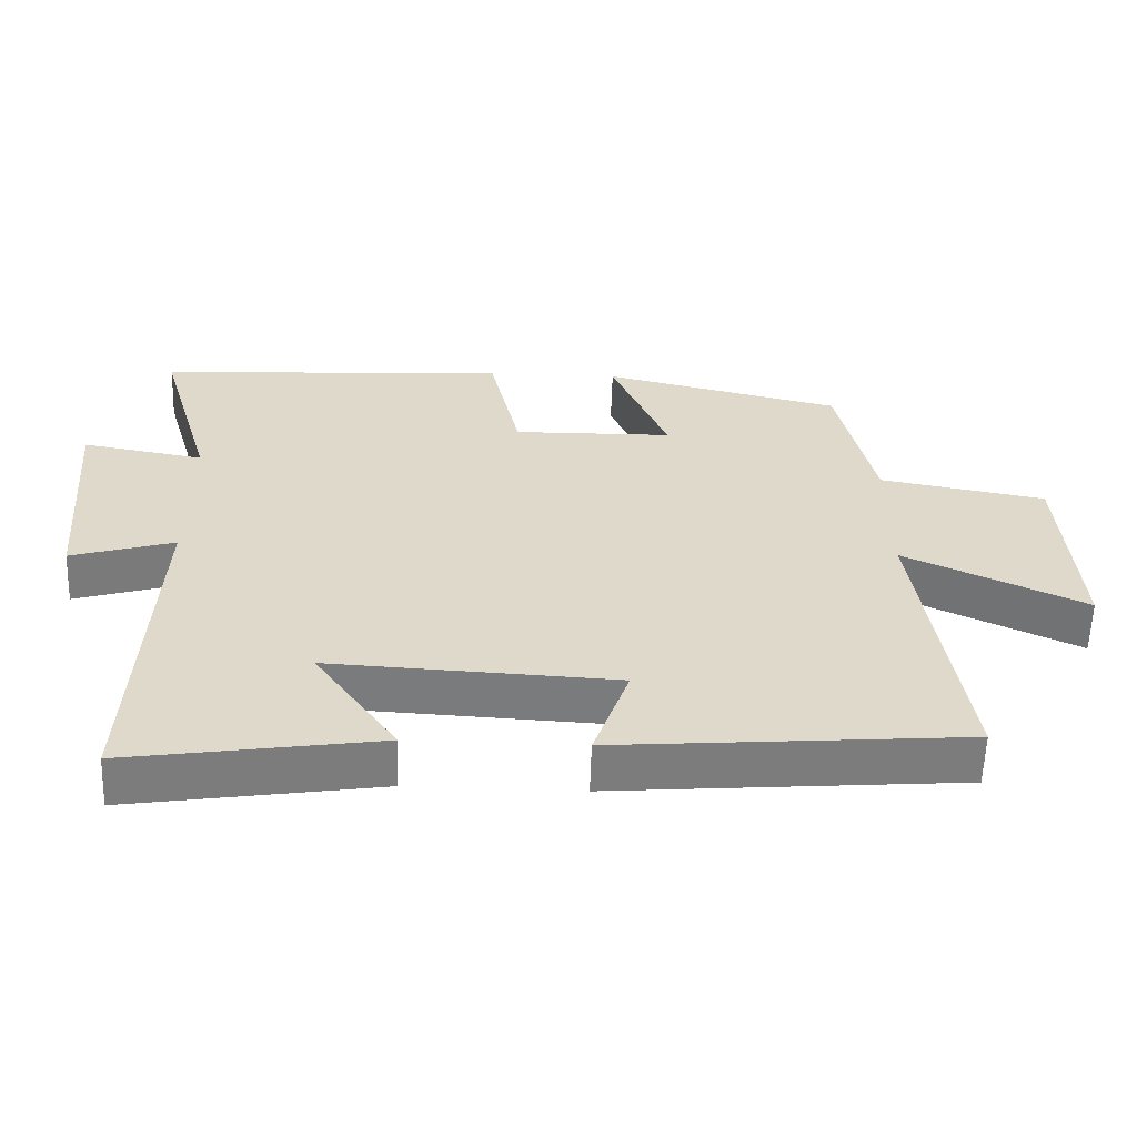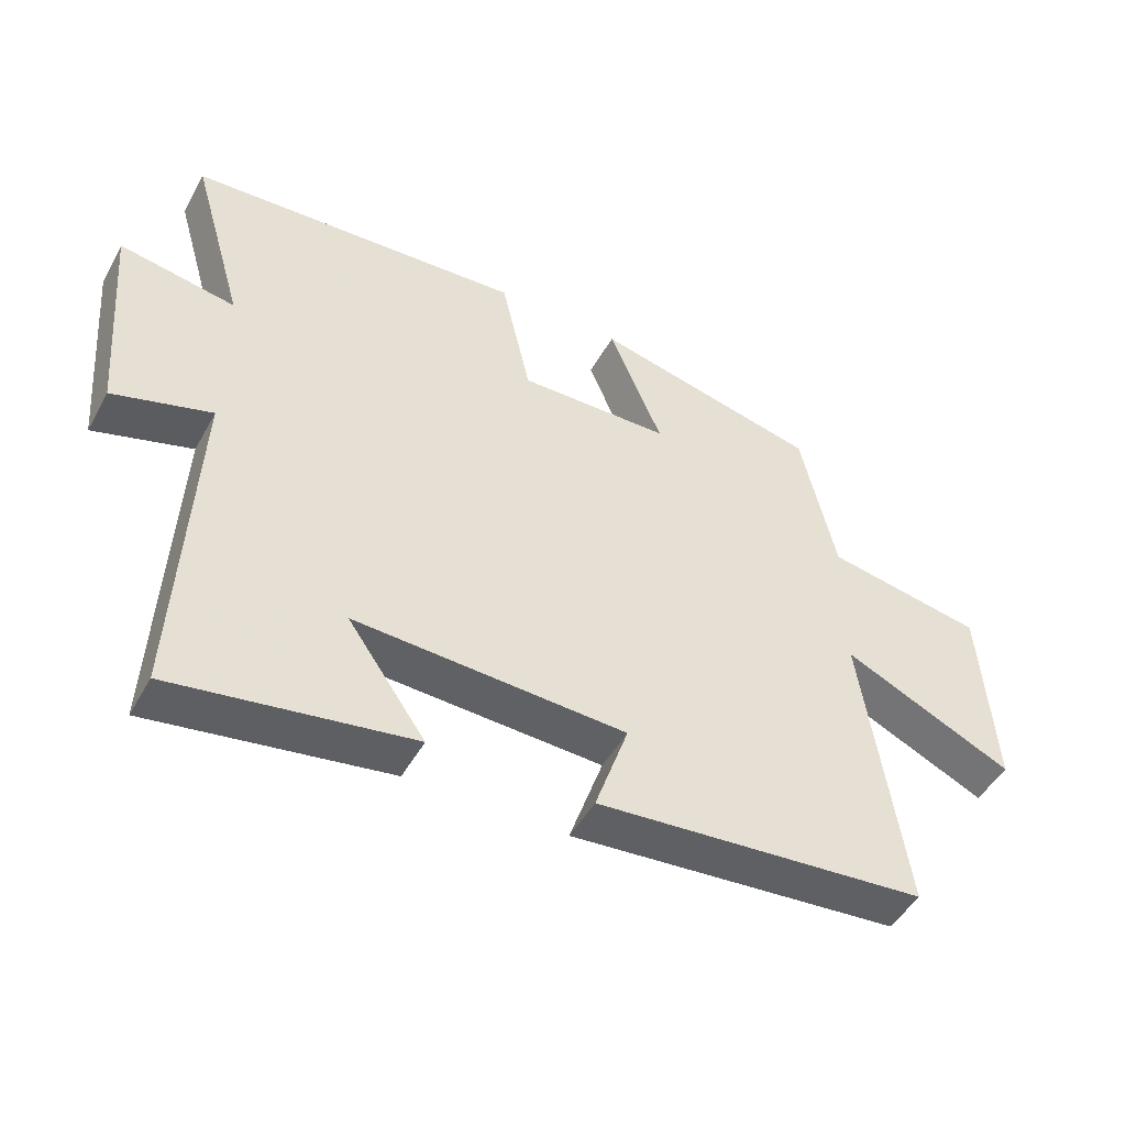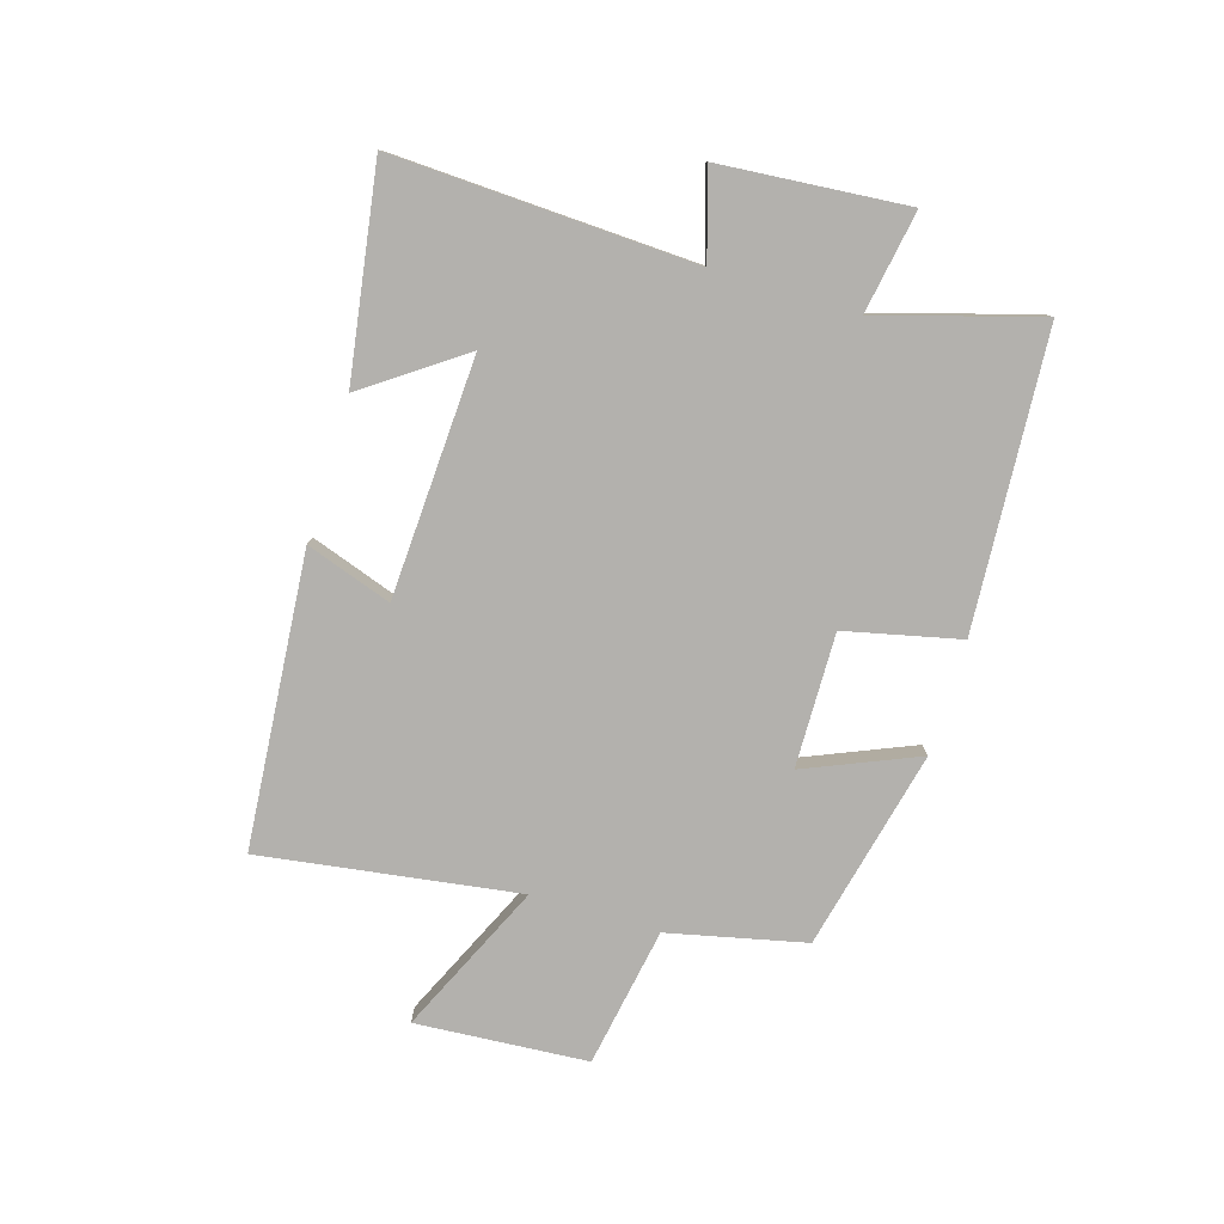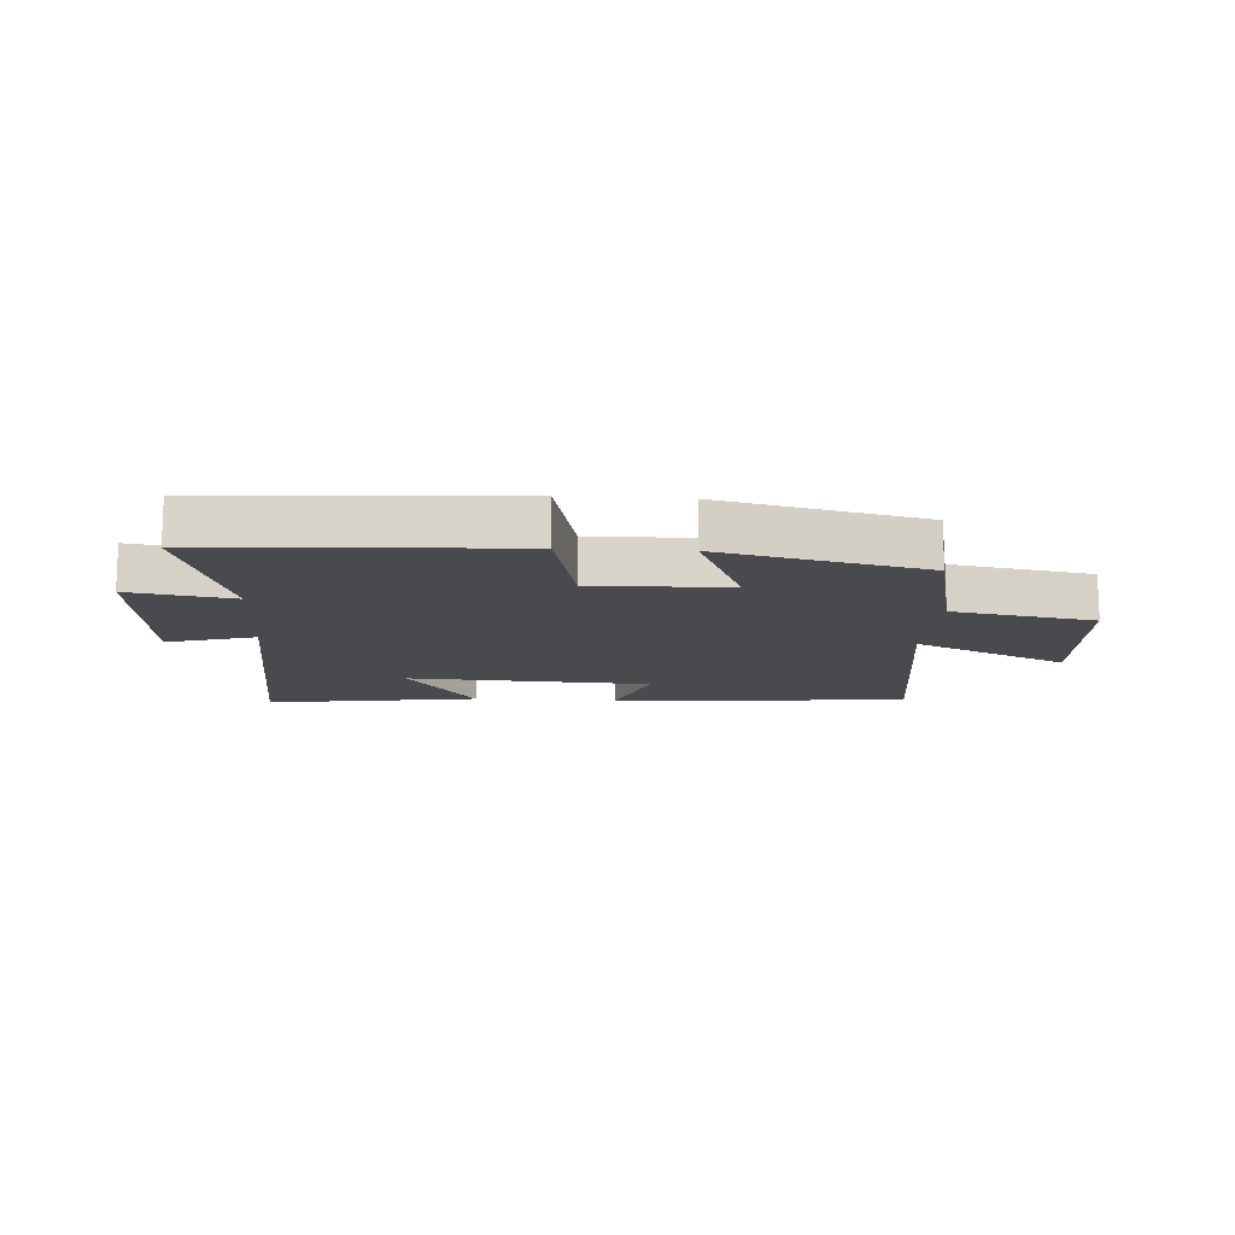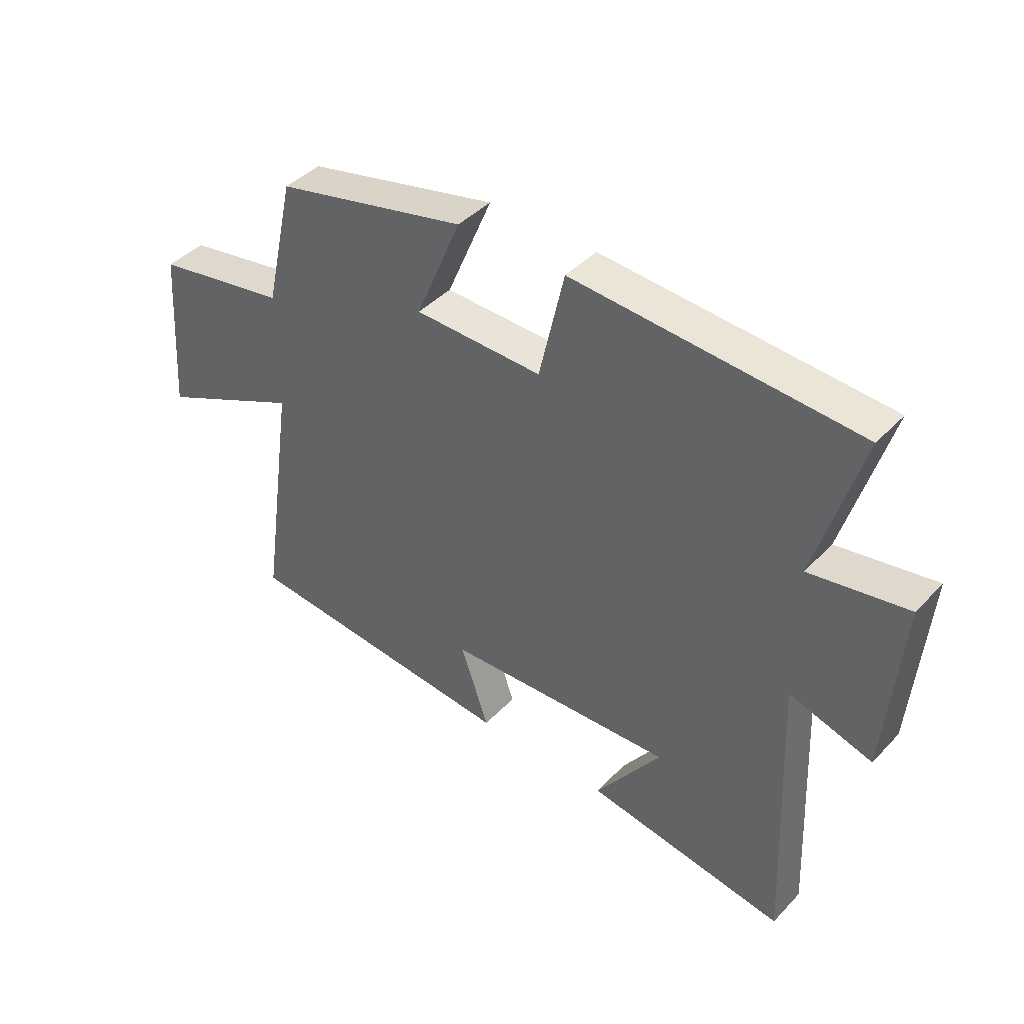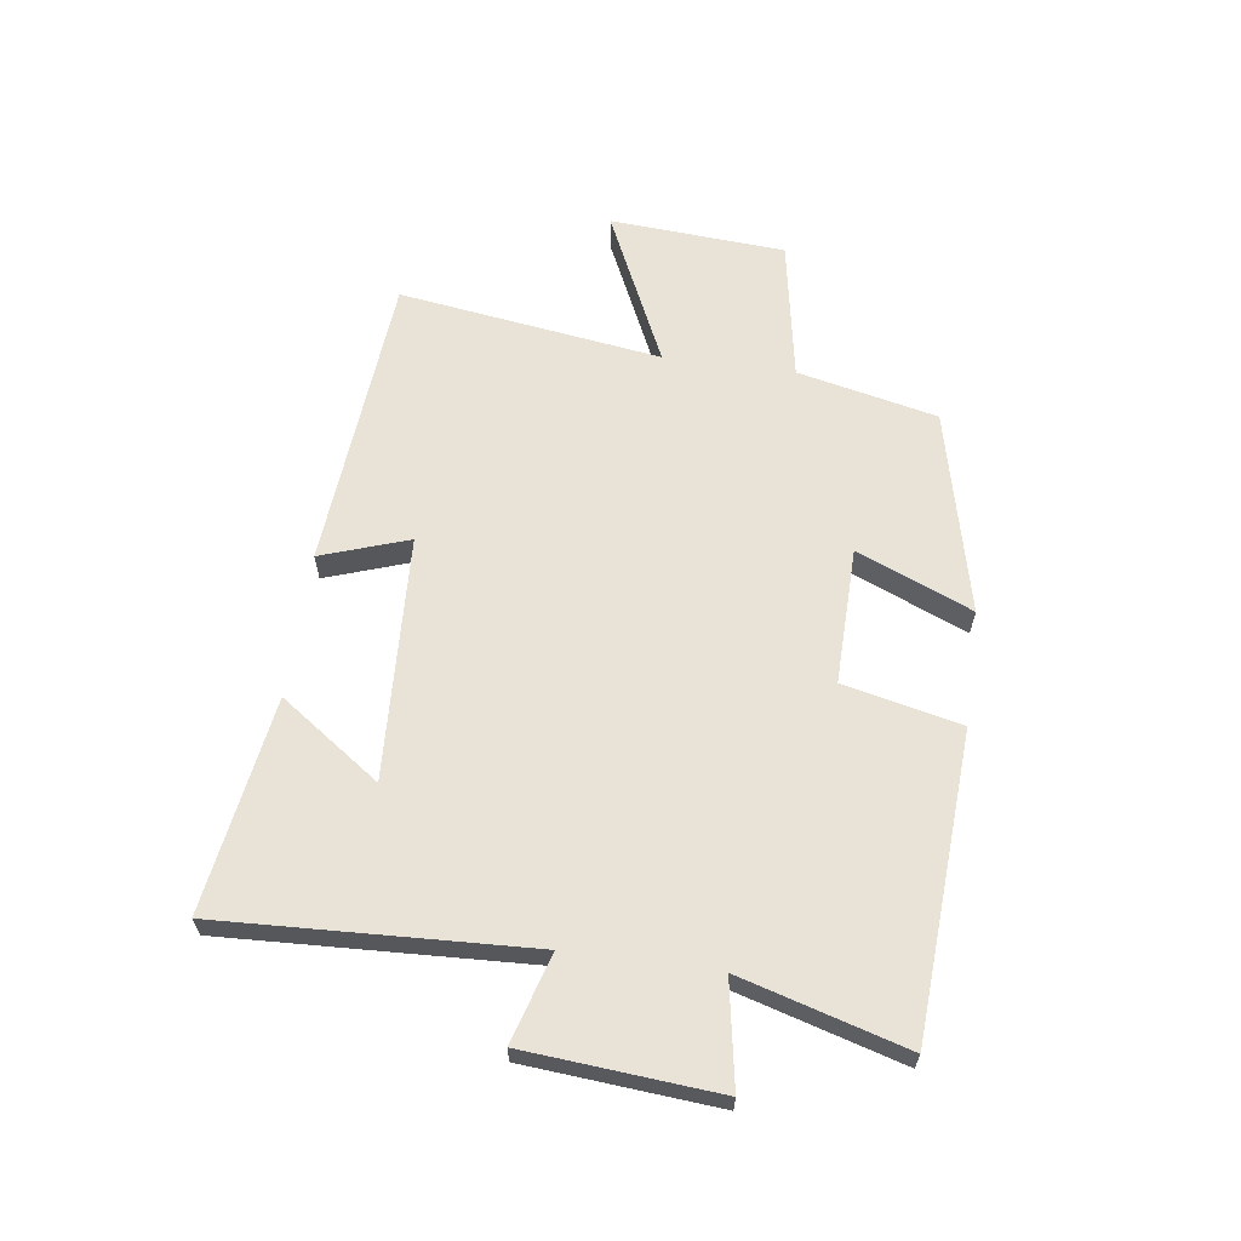
<metadata>
{"format":"obj","ext":"obj","renderer":"f3d","projection":"perspective","resolution":1024,"background":"white","views":[{"elev":-58.6,"azim":-1.9,"up":"+Z"},{"elev":-47.9,"azim":-27.9,"up":"+Z"},{"elev":-79.3,"azim":-106.8,"up":"+Y"},{"elev":-13.3,"azim":-3.9,"up":"+Y"},{"elev":42.1,"azim":-140.8,"up":"+Z"},{"elev":62.5,"azim":-82.2,"up":"+Y"}]}
</metadata>
<code>
v -0.523 0.07 -0.555
v -0.5 0.07 -0.045
v -0.646 0.07 -0.089
v -0.672 0.07 0.227
v -0.5 0.07 0.197
v -0.579 0.07 0.469
v -0.08 0.07 0.5
v -0.036 0.07 0.306
v 0.19 0.07 0.31
v 0.11 0.07 0.5
v 0.448 0.07 0.421
v 0.5 0.07 0.19
v 0.735 0.07 0.148
v 0.755 0.07 -0.142
v 0.5 0.07 -0.024
v 0.563 0.07 -0.459
v 0.069 0.07 -0.5
v 0.119 0.07 -0.355
v -0.285 0.07 -0.335
v -0.169 0.07 -0.5
v -0.523 0 -0.555
v -0.5 0 -0.045
v -0.646 0 -0.089
v -0.672 0 0.227
v -0.5 0 0.197
v -0.579 0 0.469
v -0.08 0 0.5
v -0.036 0 0.306
v 0.19 0 0.31
v 0.11 0 0.5
v 0.448 0 0.421
v 0.5 0 0.19
v 0.735 0 0.148
v 0.755 0 -0.142
v 0.5 0 -0.024
v 0.563 0 -0.459
v 0.069 0 -0.5
v 0.119 0 -0.355
v -0.285 0 -0.335
v -0.169 0 -0.5
f 19 20 1 2
f 18 19 2
f 15 16 17 18
f 15 18 2
f 12 13 14 15
f 12 15 2
f 9 10 11 12
f 8 9 12 2
f 5 6 7 8
f 5 8 2 3
f 3 4 5
f 22 21 40 39
f 22 39 38
f 38 37 36 35
f 22 38 35
f 35 34 33 32
f 22 35 32
f 32 31 30 29
f 22 32 29 28
f 28 27 26 25
f 23 22 28 25
f 25 24 23
f 1 21 22 2
f 2 22 23 3
f 3 23 24 4
f 4 24 25 5
f 5 25 26 6
f 6 26 27 7
f 7 27 28 8
f 8 28 29 9
f 9 29 30 10
f 10 30 31 11
f 11 31 32 12
f 12 32 33 13
f 13 33 34 14
f 14 34 35 15
f 15 35 36 16
f 16 36 37 17
f 17 37 38 18
f 18 38 39 19
f 19 39 40 20
f 20 40 21 1

</code>
